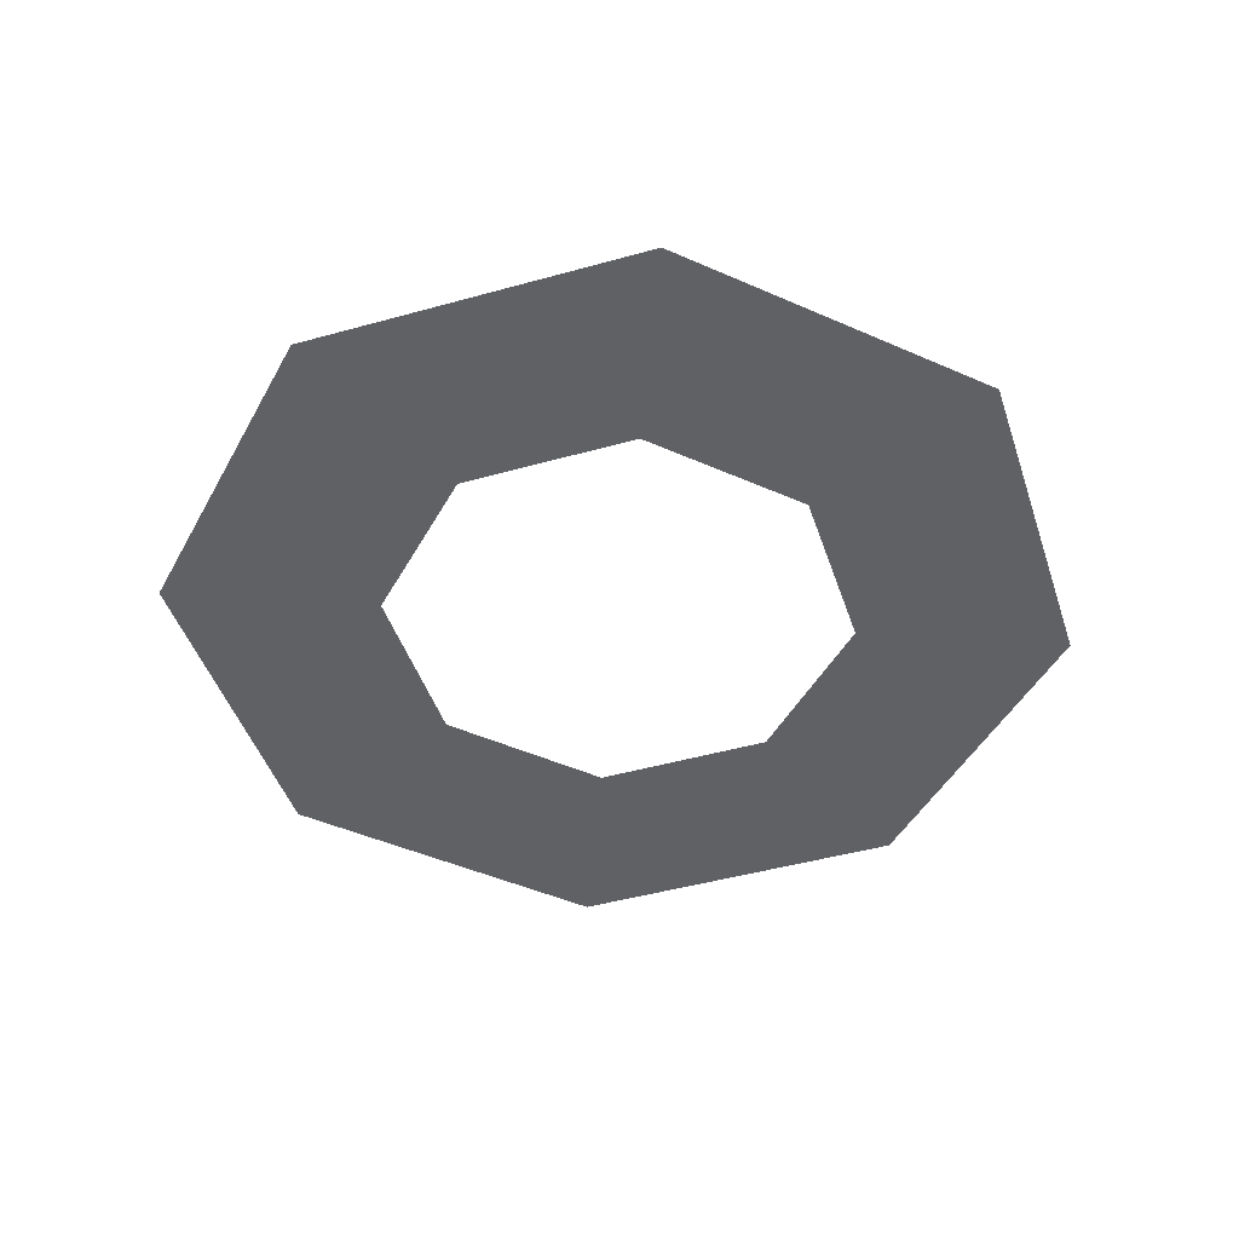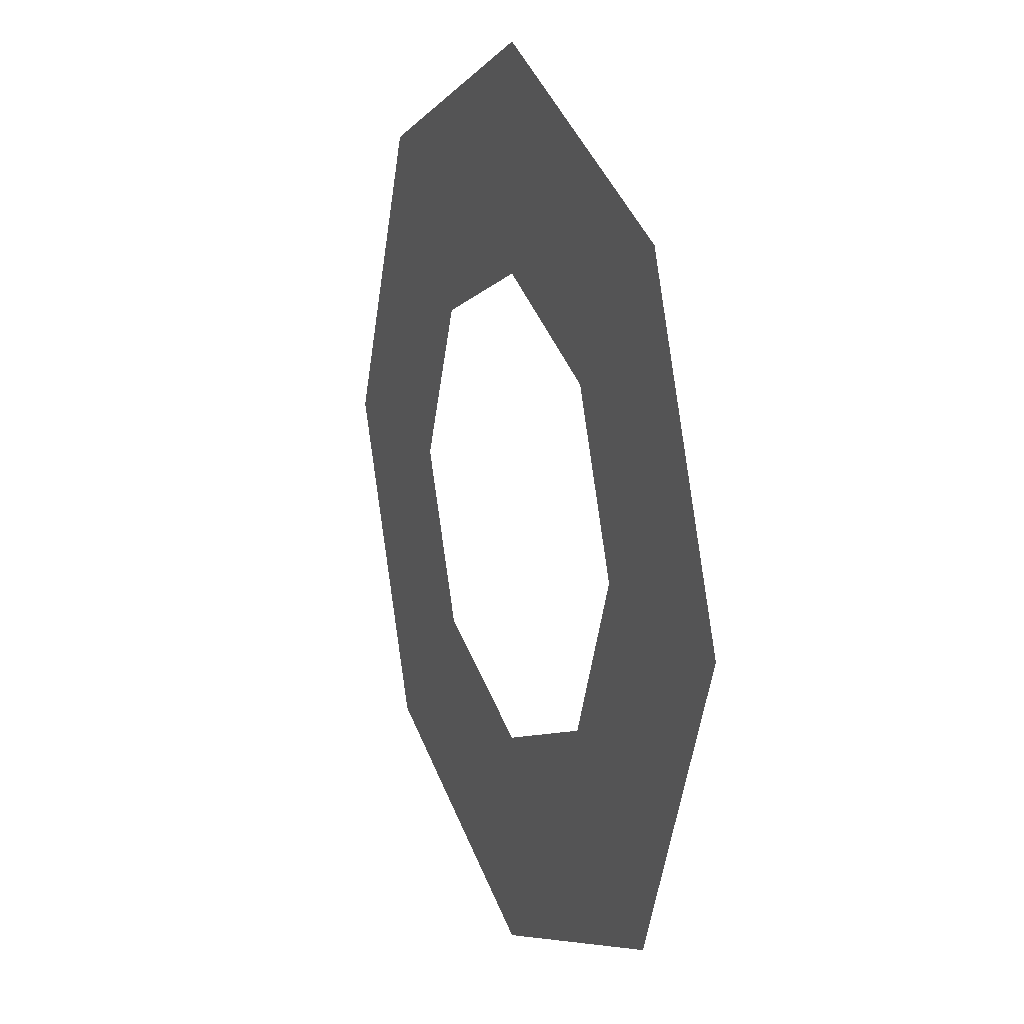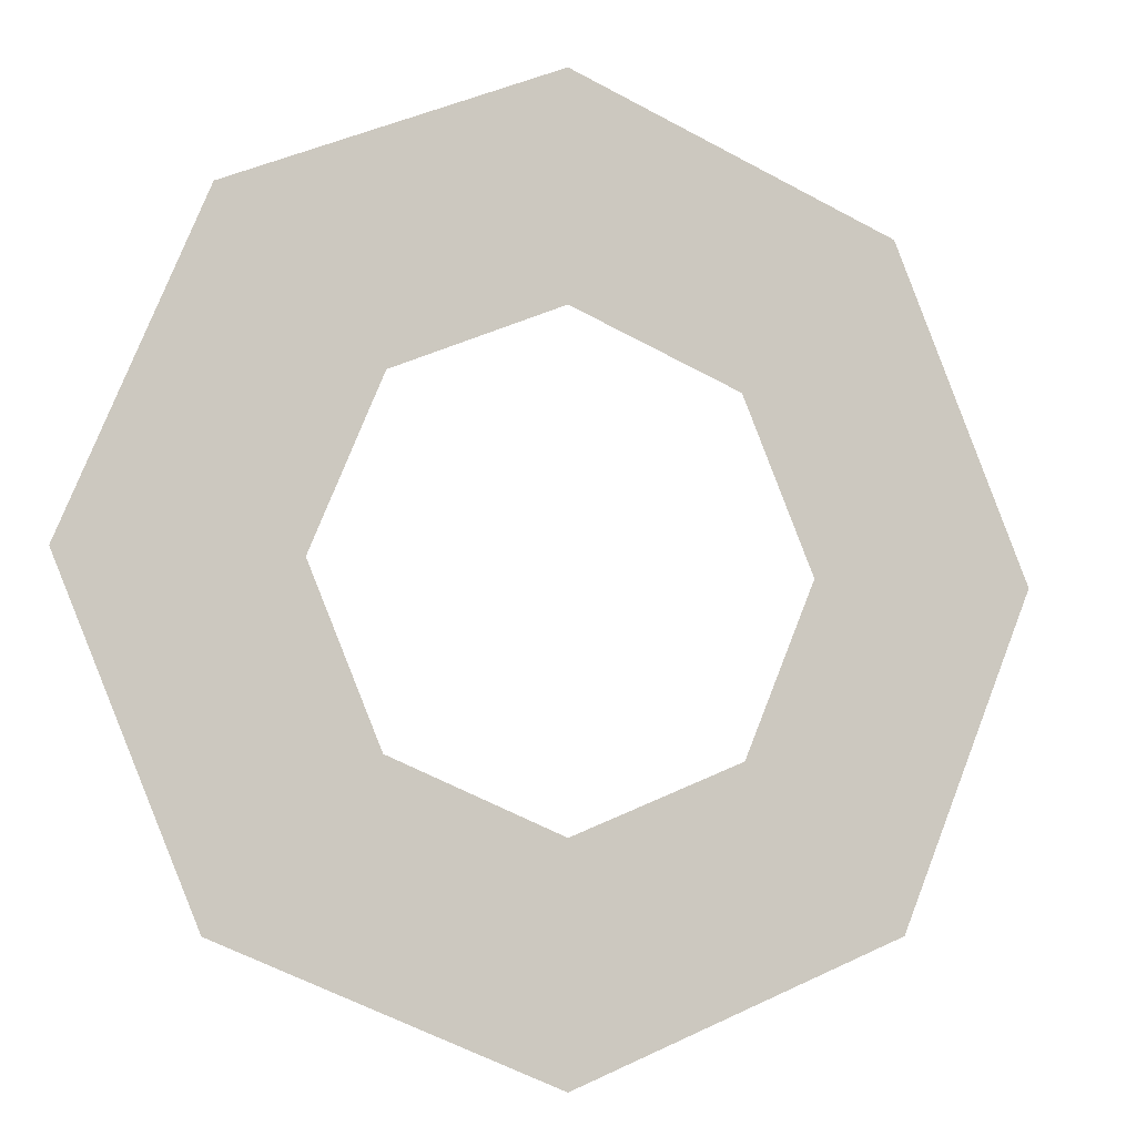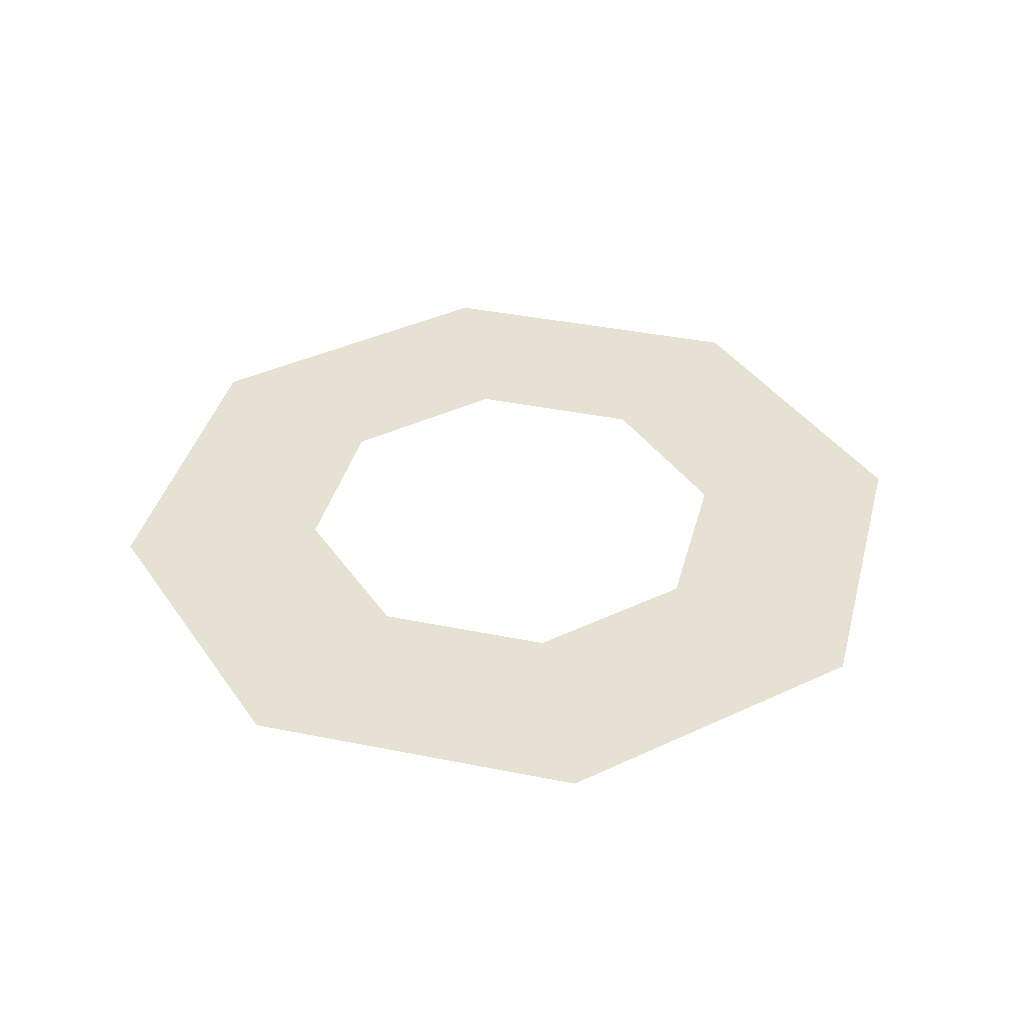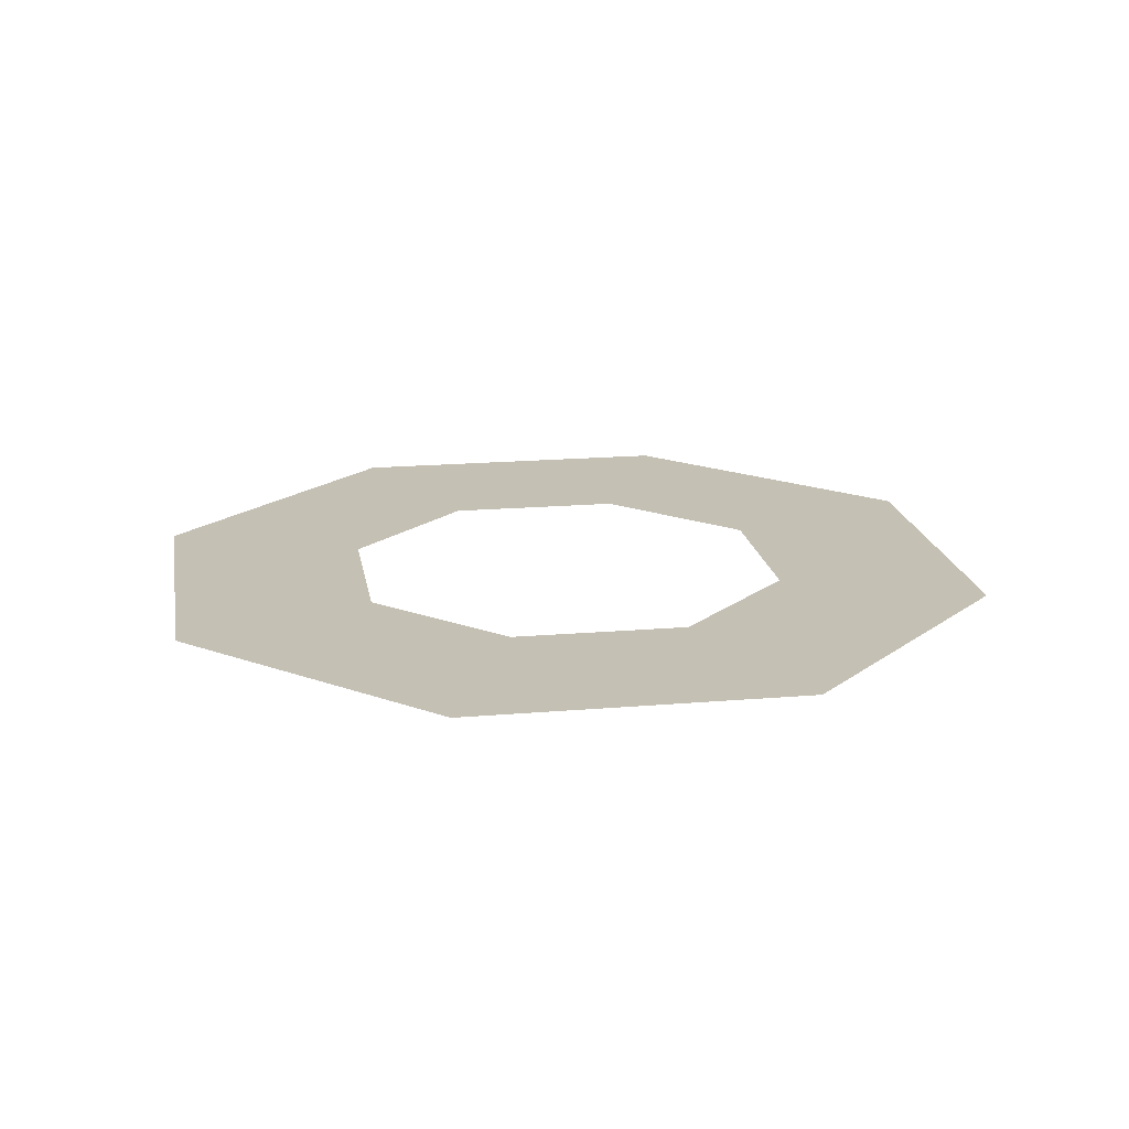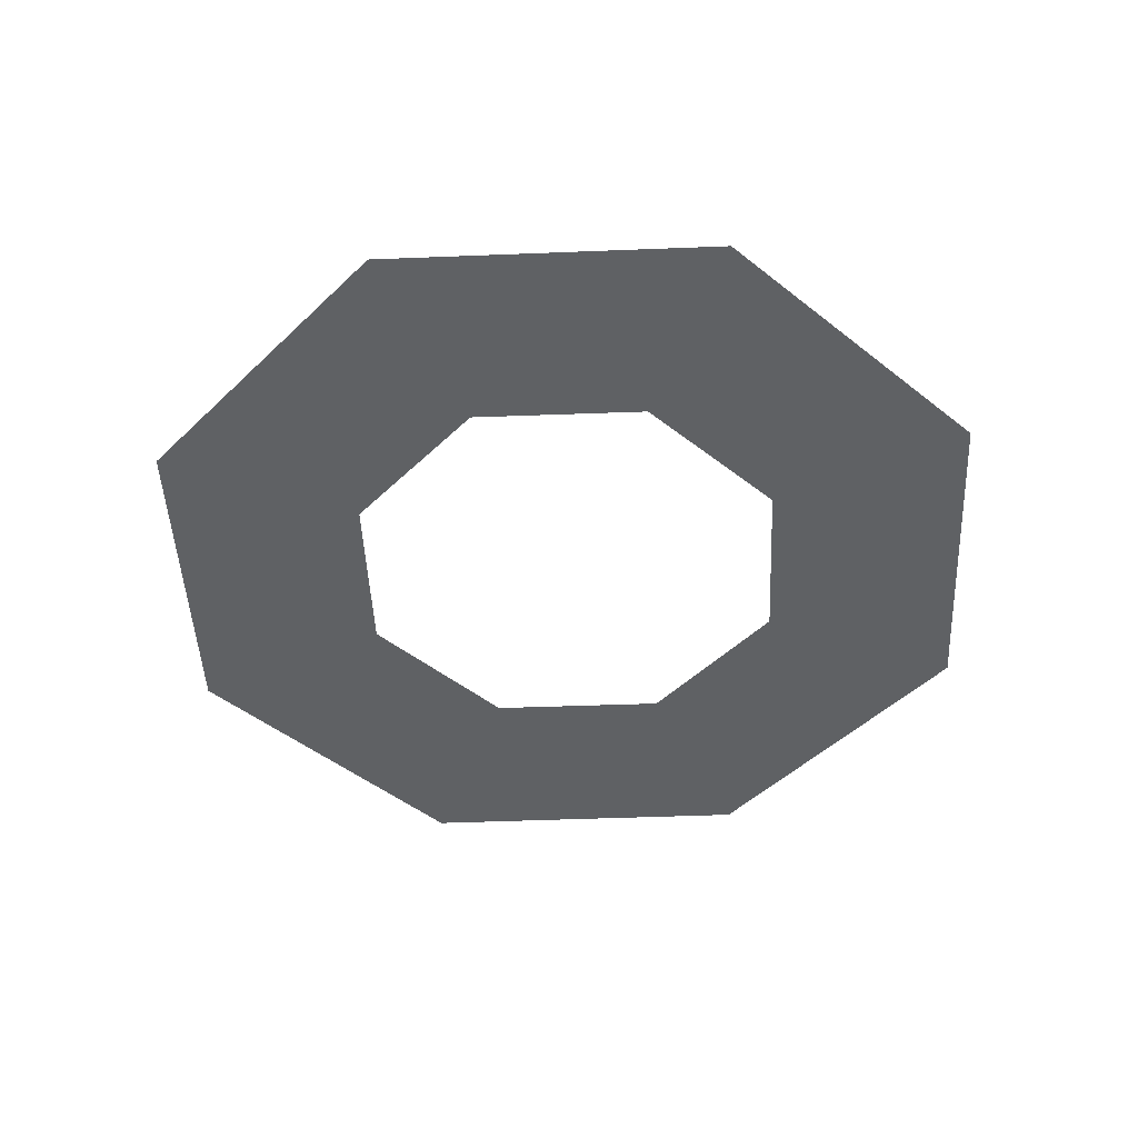
<metadata>
{"format":"obj","ext":"obj","renderer":"f3d","projection":"perspective","resolution":1024,"background":"white","views":[{"elev":-45.4,"azim":85.4,"up":"+Z"},{"elev":16.9,"azim":-111.5,"up":"+Y"},{"elev":-7.3,"azim":-19.1,"up":"+Y"},{"elev":38.6,"azim":81.8,"up":"+Z"},{"elev":18.3,"azim":-121.9,"up":"+Z"},{"elev":-46.1,"azim":-154.9,"up":"+Z"}]}
</metadata>
<code>
v -2.42 2.42 0
v -4.66 4.66 0
v -6.59 0 0
v -3.43 0 0
v 0 3.43 0
v 0 6.59 0
v 2.42 2.42 0
v 4.66 4.66 0
v 3.43 0 0
v 6.59 0 0
v 2.42 -2.42 0
v 4.66 -4.66 0
v 0 -3.43 0
v 0 -6.59 0
v -2.42 -2.42 0
v -4.66 -4.66 0
f 2 3 4 1
f 6 2 1 5
f 8 6 5 7
f 10 8 7 9
f 12 10 9 11
f 14 12 11 13
f 16 14 13 15
f 3 16 15 4
f 10 12 11 9
f 8 10 9 7
f 6 8 7 5
f 2 6 5 1
f 3 2 1 4
f 16 3 4 15
f 14 16 15 13
f 12 14 13 11

</code>
